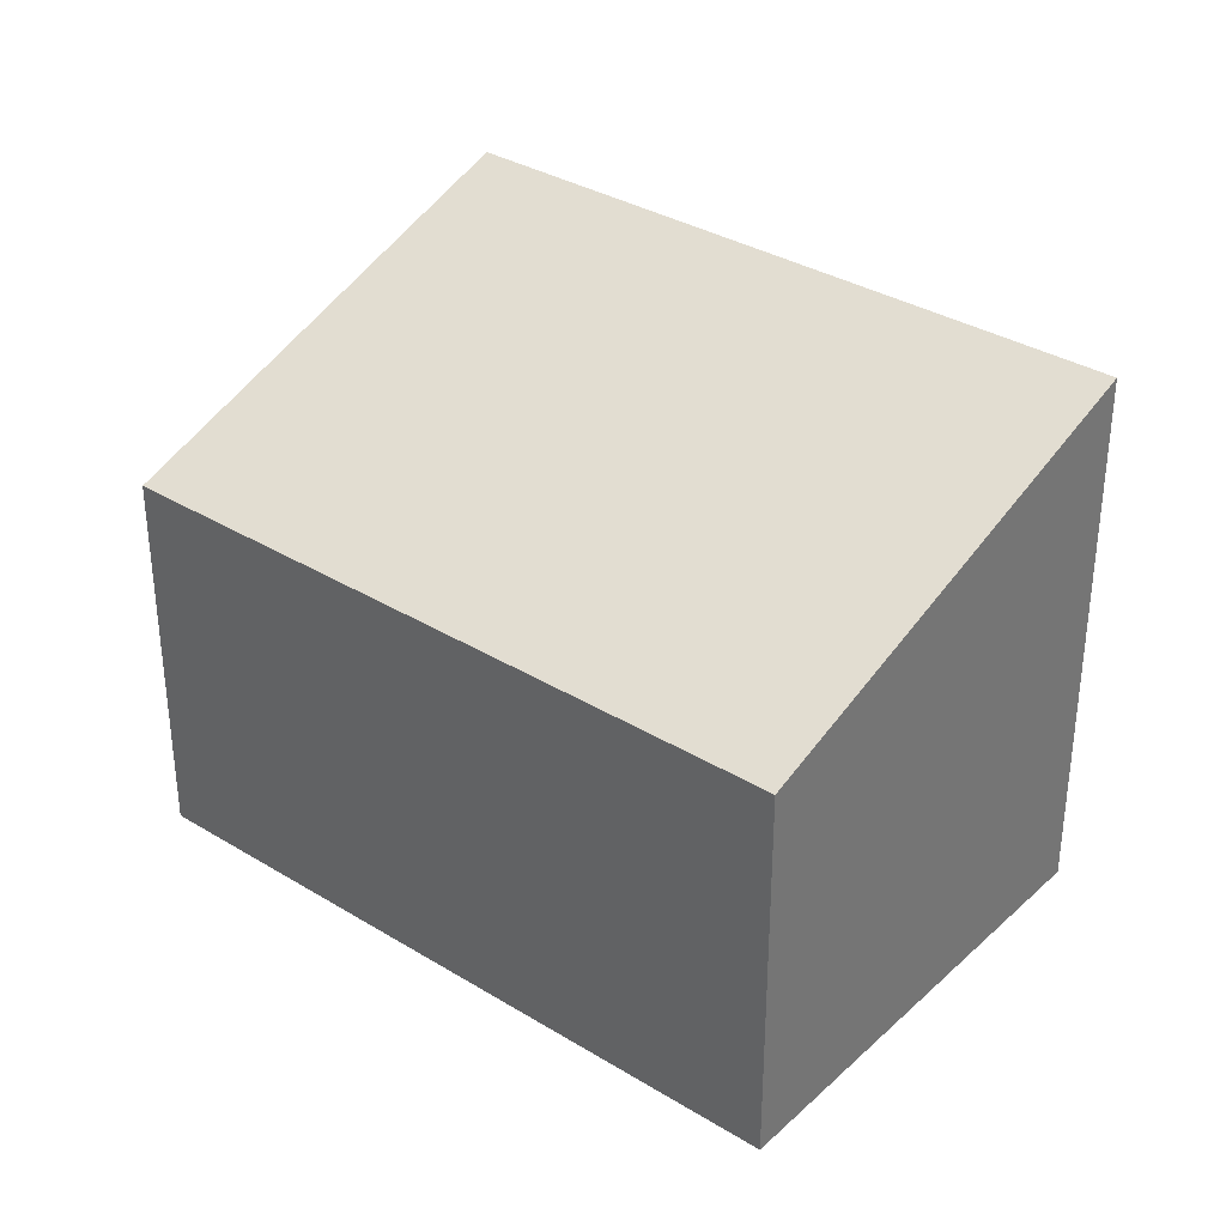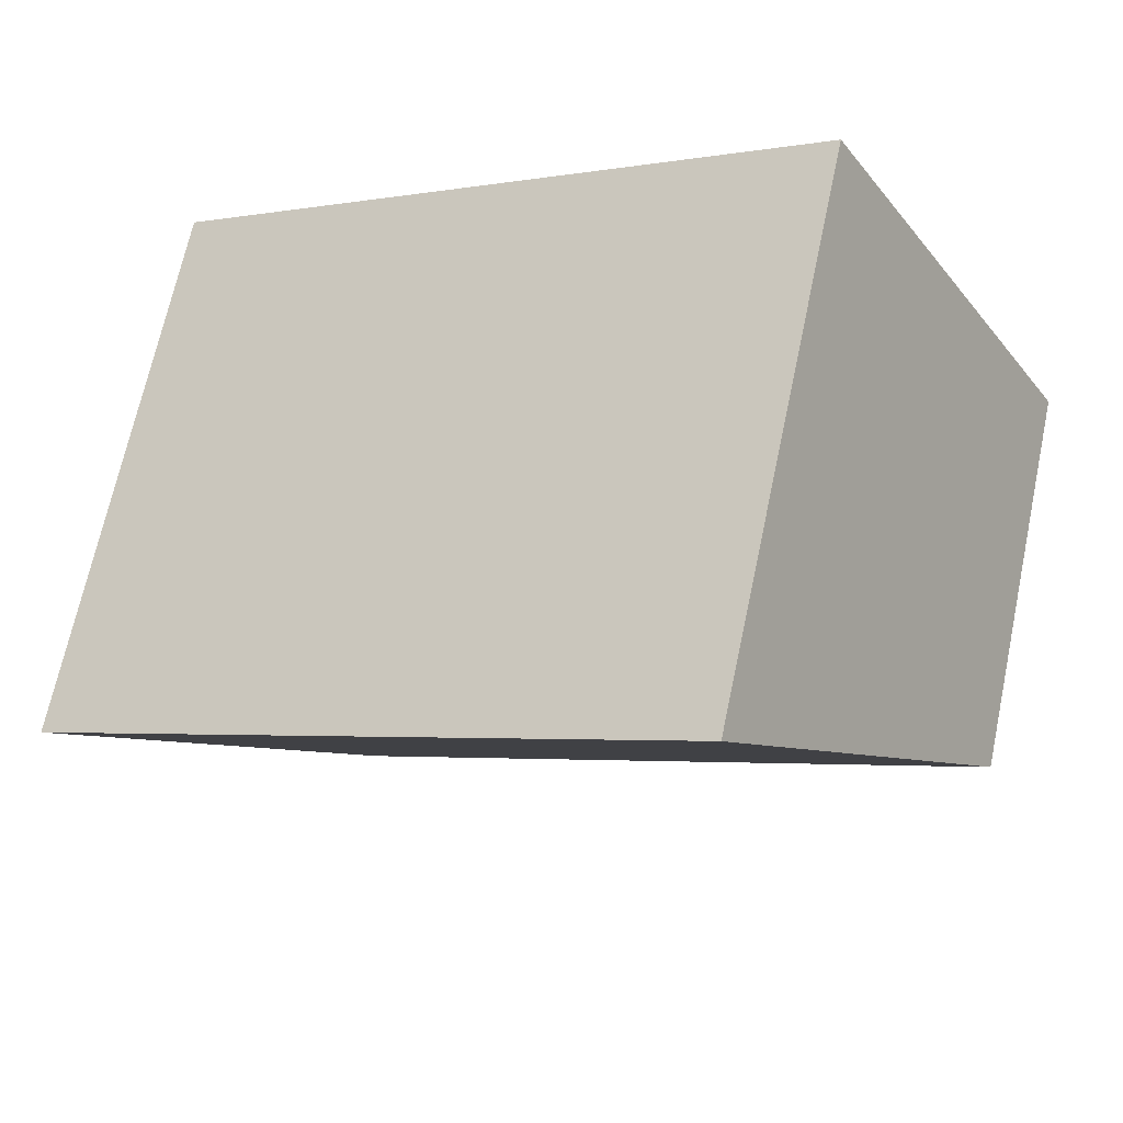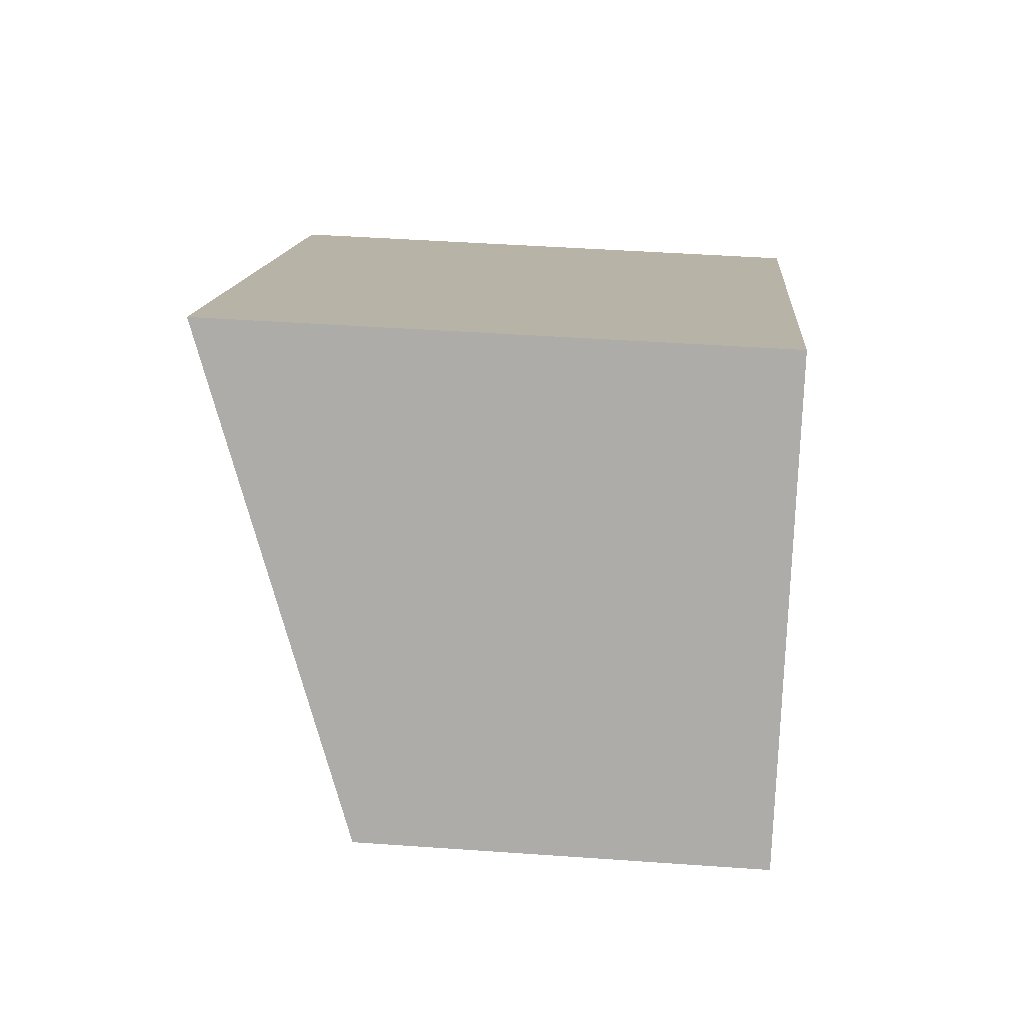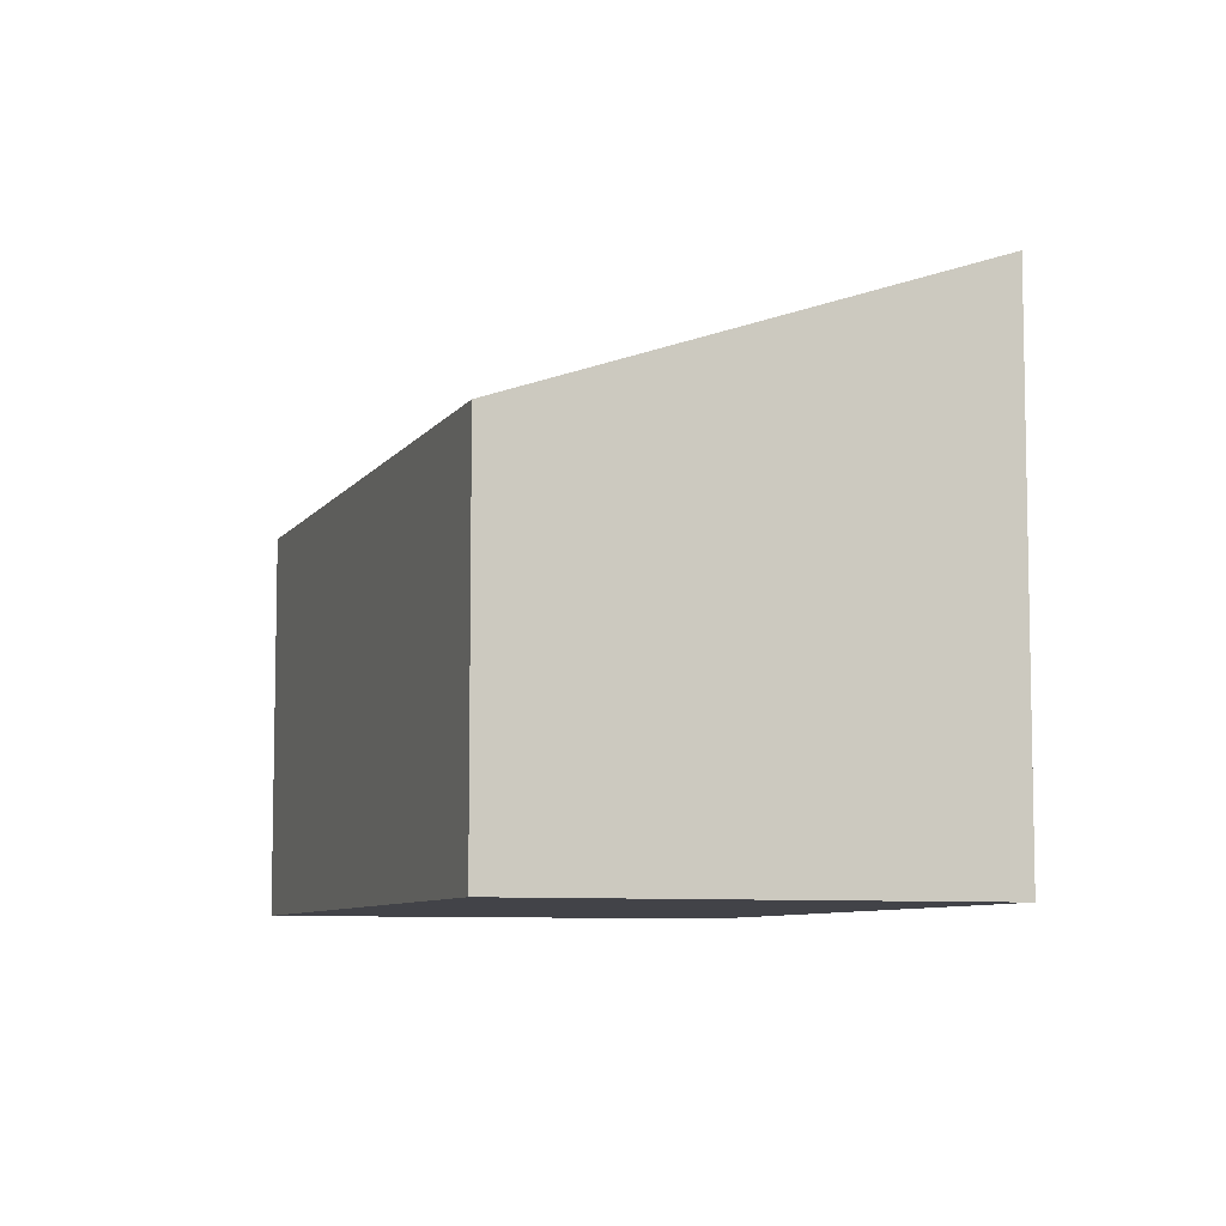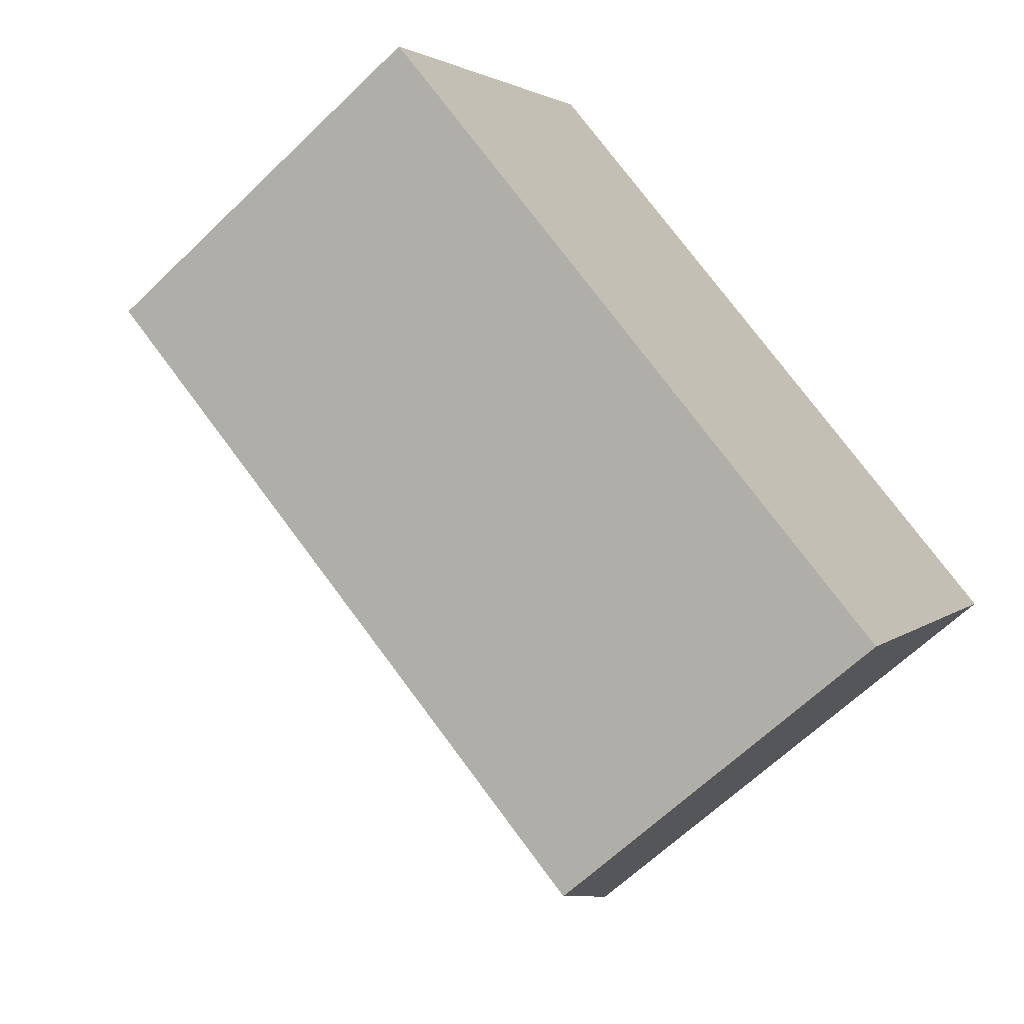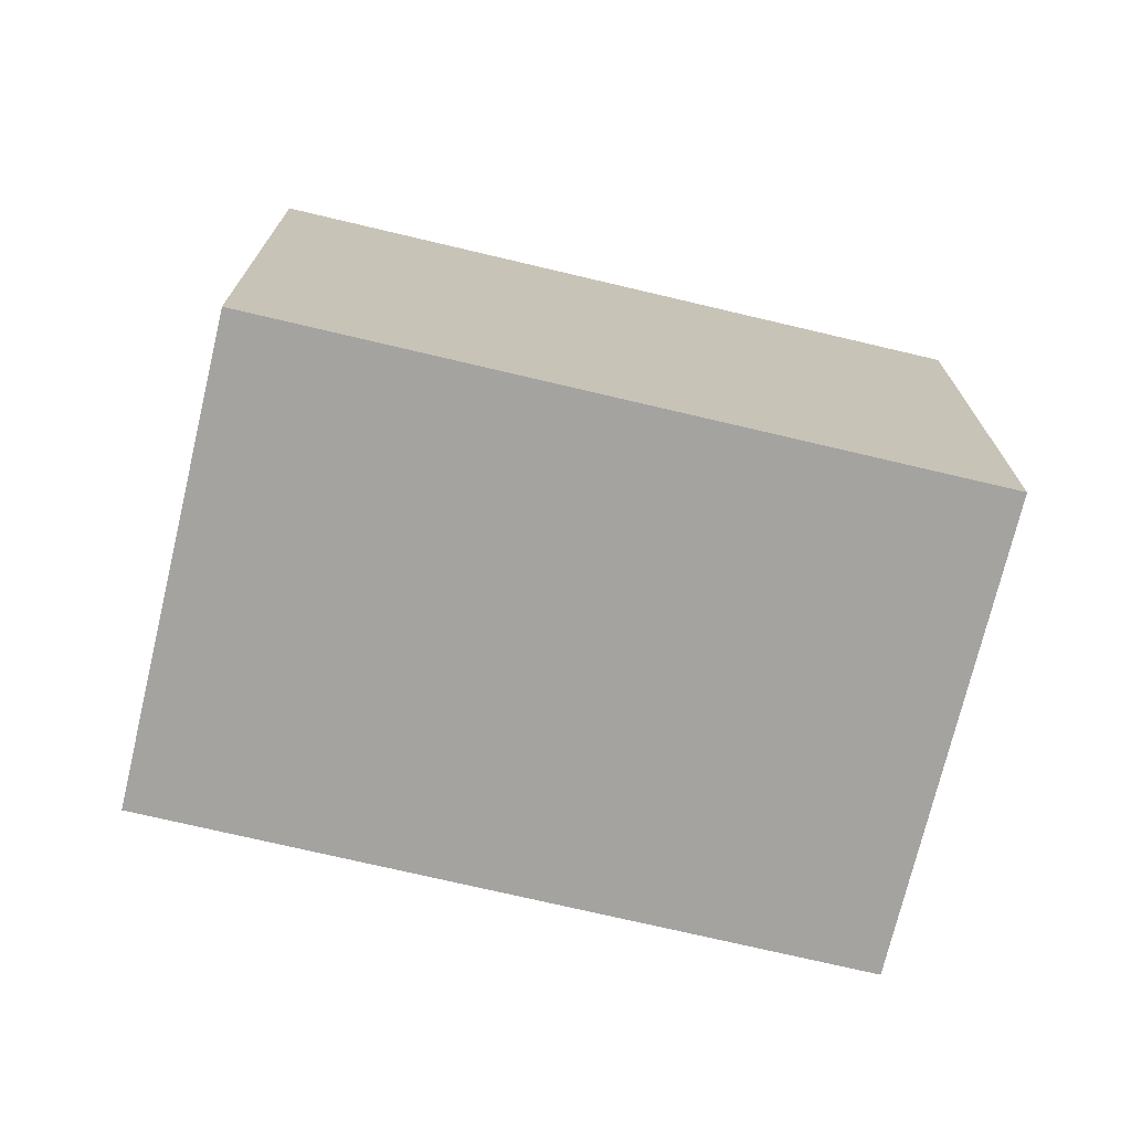
<metadata>
{"format":"obj","ext":"obj","renderer":"f3d","projection":"perspective","resolution":1024,"background":"white","views":[{"elev":34.2,"azim":-109.3,"up":"+Y"},{"elev":68.3,"azim":-168.0,"up":"+Z"},{"elev":43.7,"azim":-85.2,"up":"+Z"},{"elev":-7.6,"azim":-77.8,"up":"+Y"},{"elev":-63.8,"azim":-45.7,"up":"+Z"},{"elev":-73.0,"azim":17.9,"up":"+Y"}]}
</metadata>
<code>
v  0 4.868 2.981e-16
v  7.928 4.949 -4.518
v  7.8 4.866 -4.729
v  10.96 6.913 0.469
v  3.152 6.913 5.198
v  10.96 -2.872e-17 0.469
v  7.928 2.766e-16 -4.518
v  7.8 2.896e-16 -4.729
v  0 0 0
v  3.152 -3.183e-16 5.198
g defaultobject
f 1 2 3
f 2 1 4
f 4 1 5
f 6 2 4
f 2 6 3
f 3 6 7
f 3 7 8
f 3 9 1
f 9 3 8
f 1 10 5
f 10 1 9
f 10 4 5
f 4 10 6
f 7 9 8
f 9 7 6
f 9 6 10

</code>
